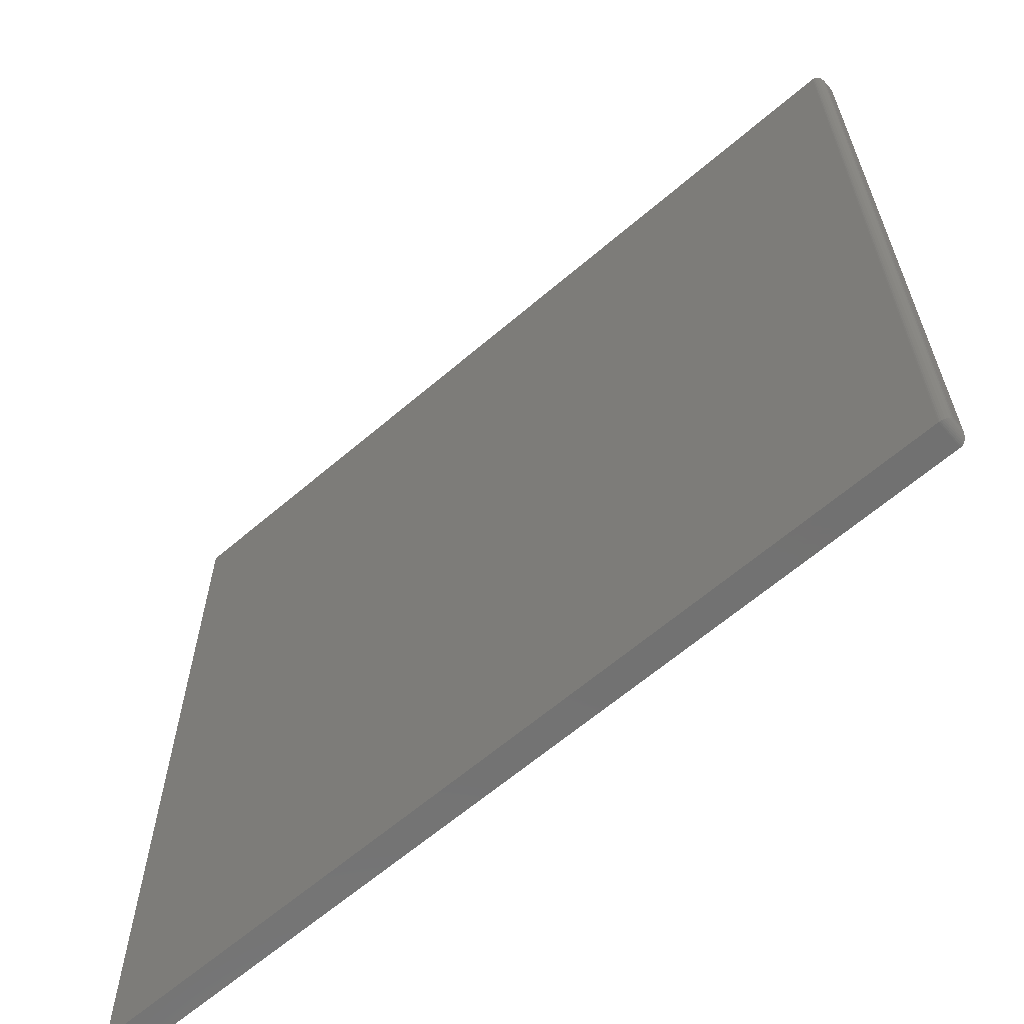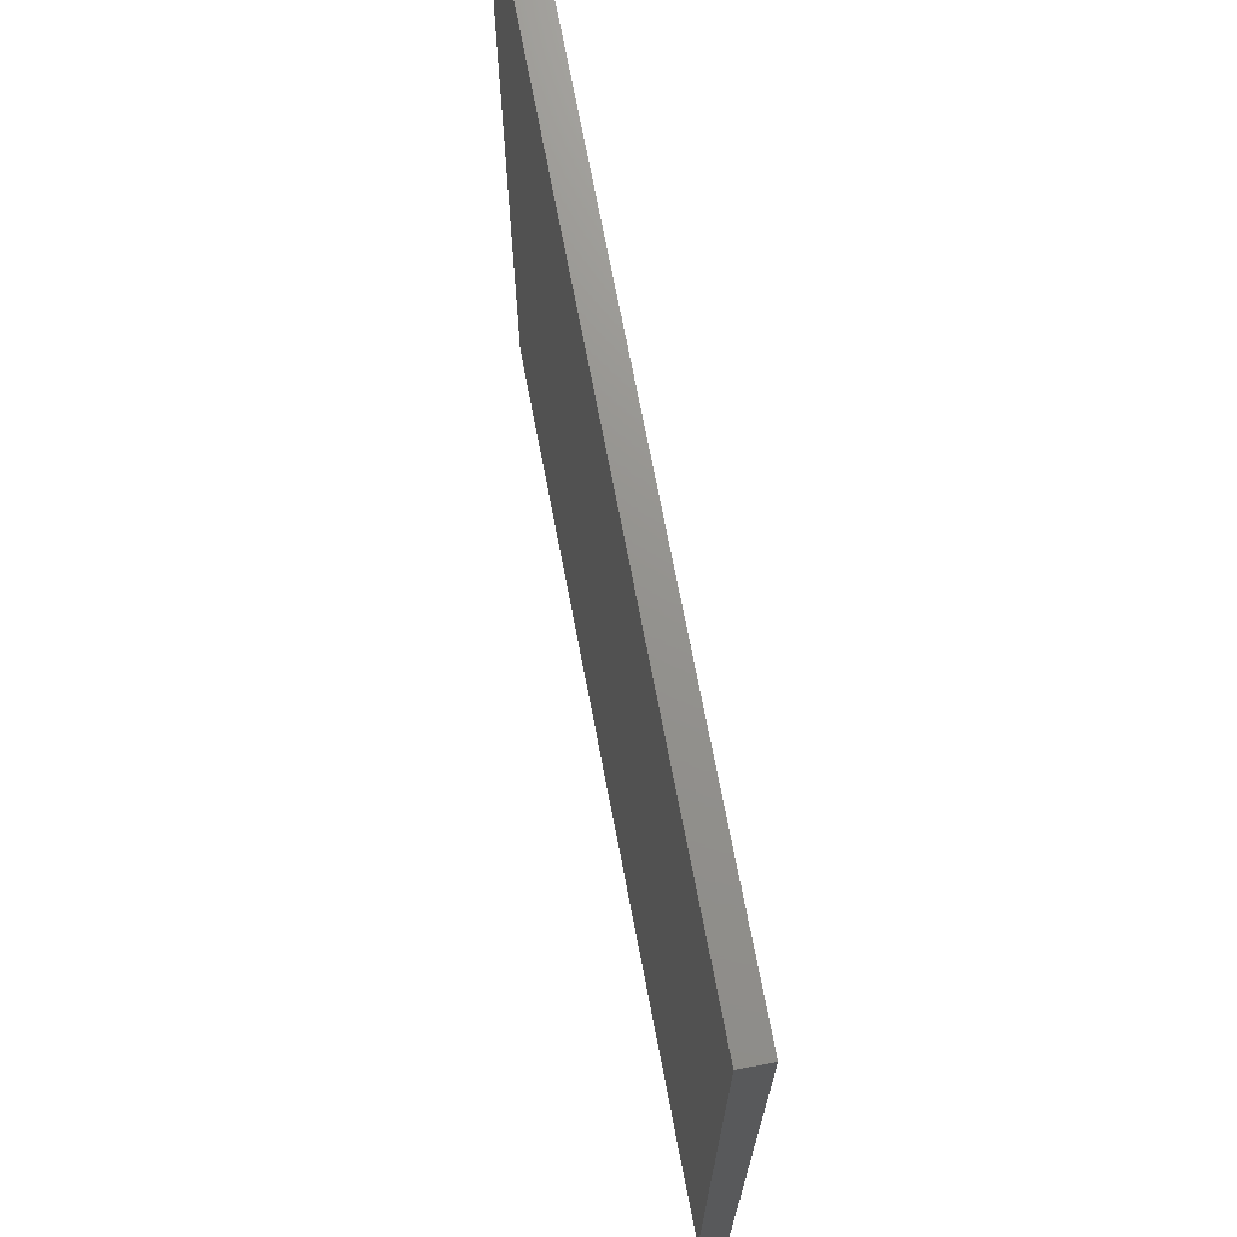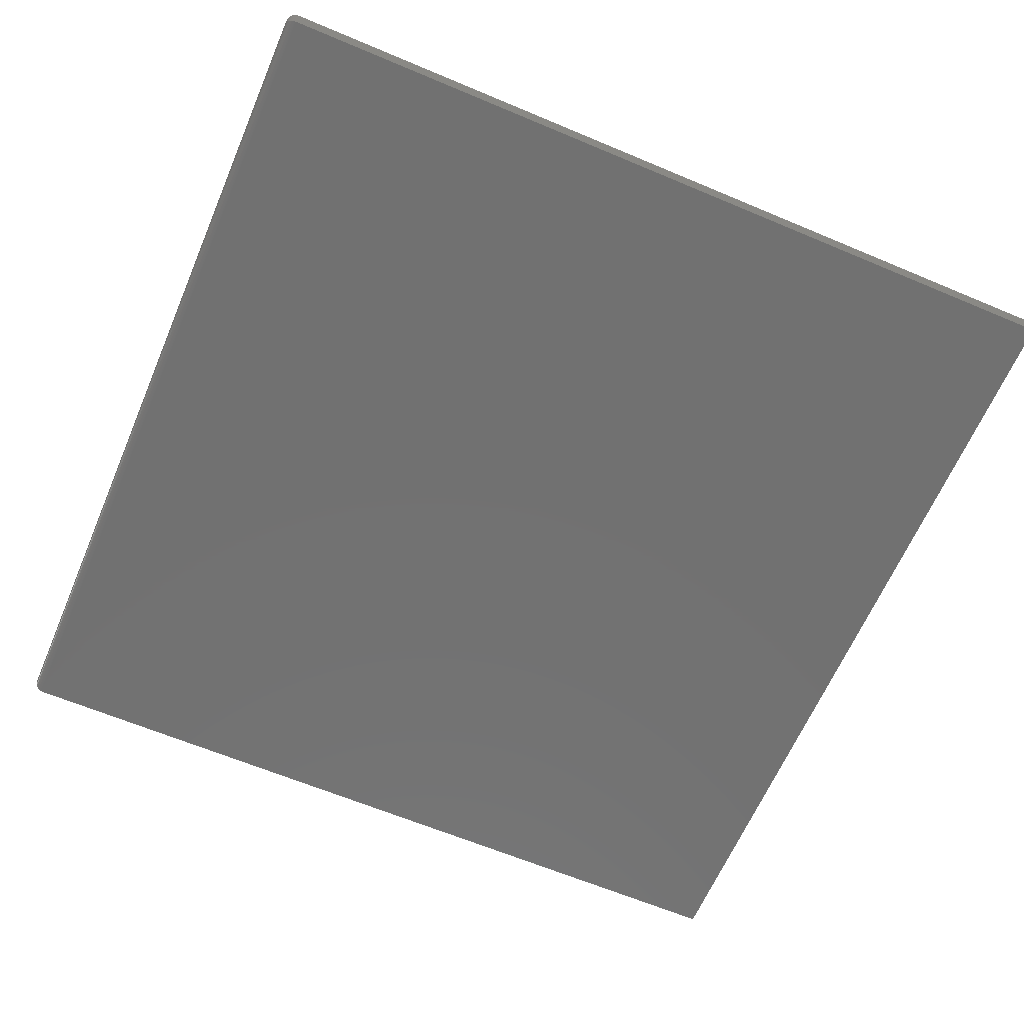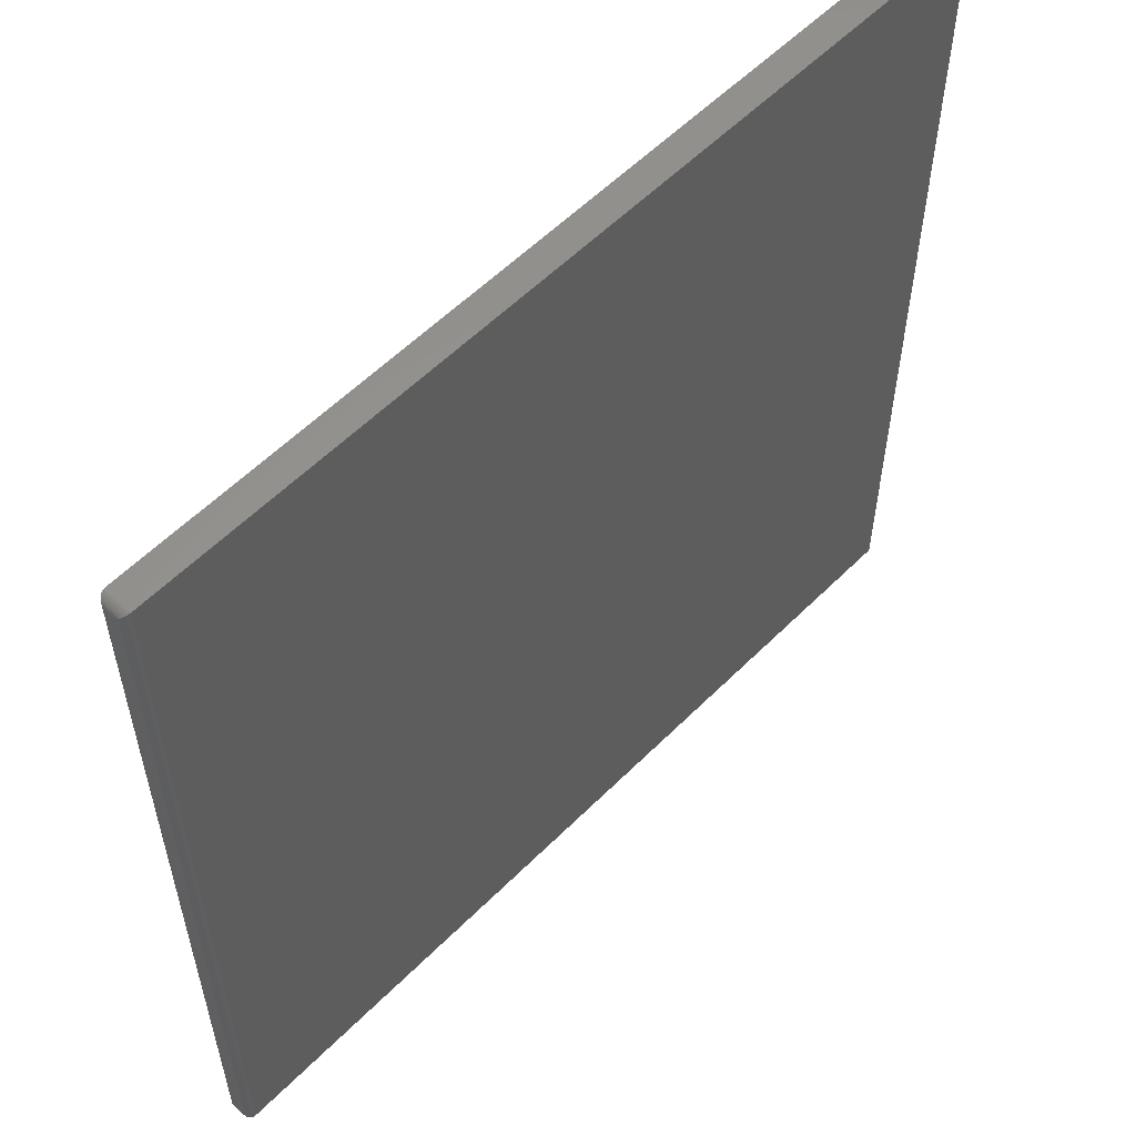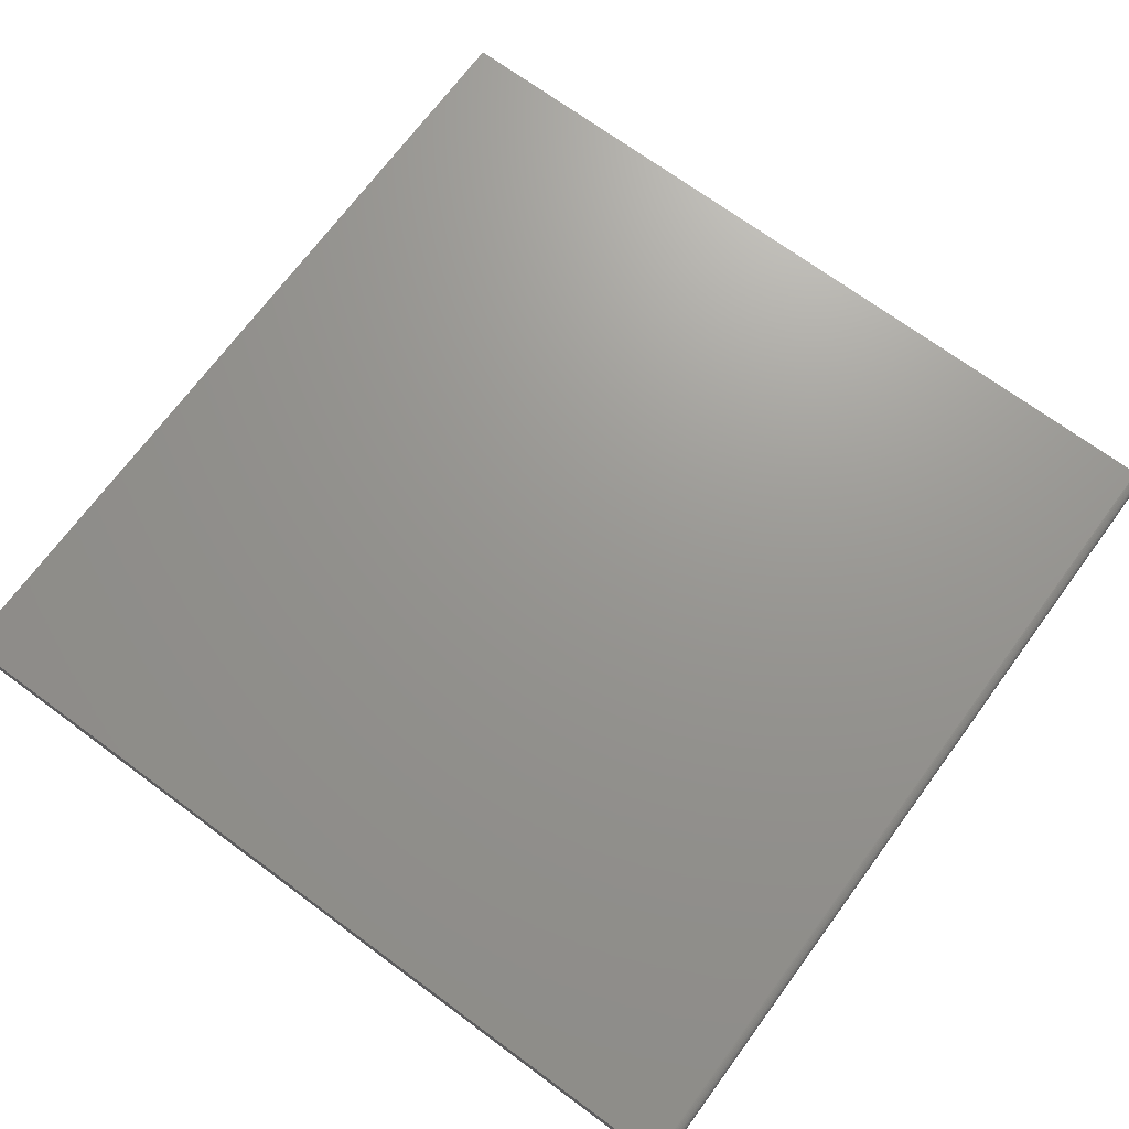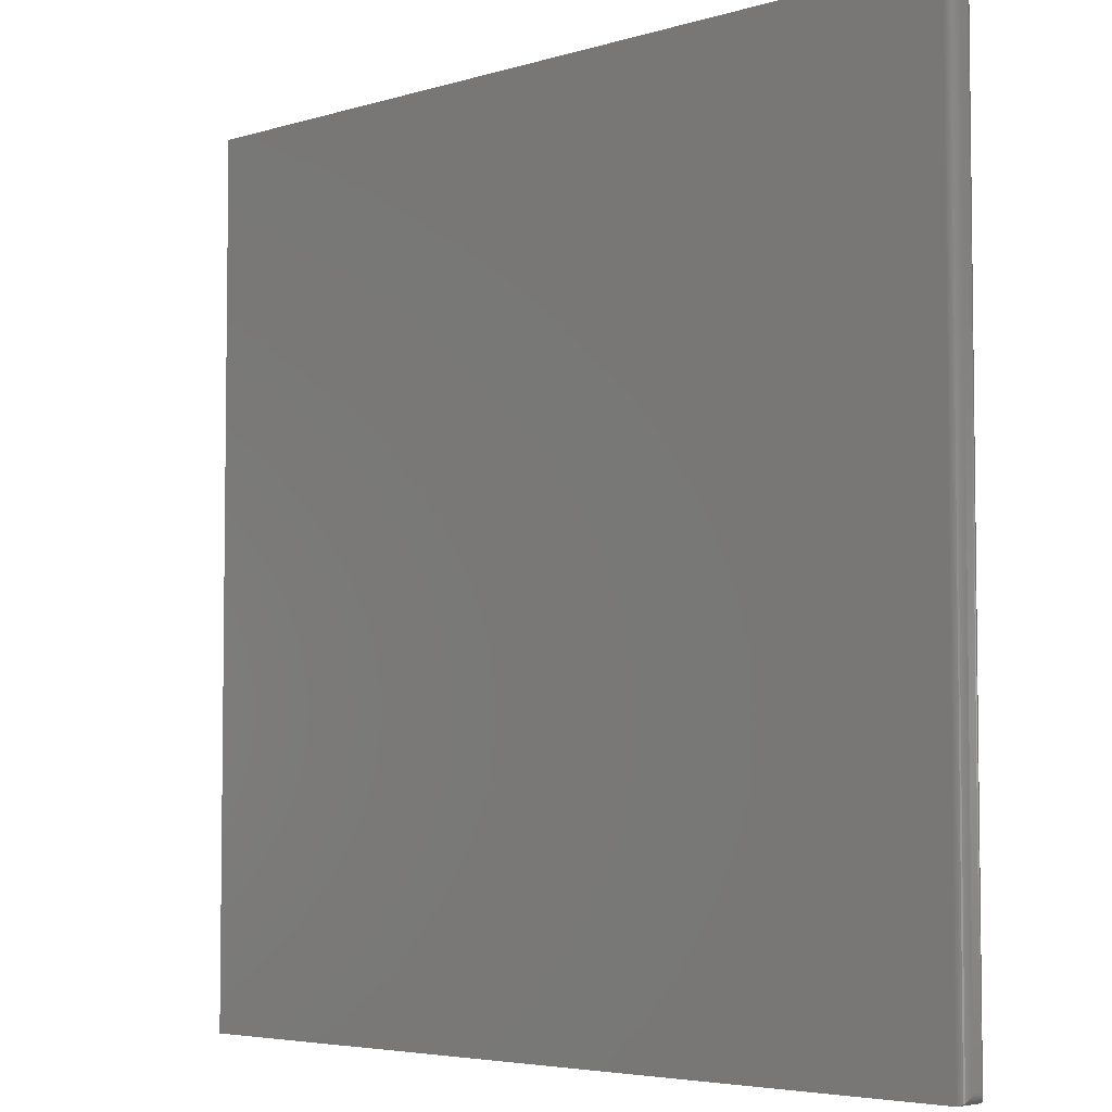
<metadata>
{"format":"stl","ext":"stl","renderer":"f3d","projection":"perspective","resolution":1024,"background":"white","views":[{"elev":-63.7,"azim":-139.2,"up":"+Y"},{"elev":71.6,"azim":79.1,"up":"+Y"},{"elev":-63.4,"azim":-23.1,"up":"+Z"},{"elev":57.1,"azim":-46.0,"up":"+Y"},{"elev":70.4,"azim":-143.6,"up":"+Z"},{"elev":-4.7,"azim":-136.0,"up":"+Y"}]}
</metadata>
<code>
# stl→obj: 44 verts, 84 faces
v -0.7344 -0.75 0.04688
v 0.75 -0.75 0.04688
v -0.7344 0.75 0.04688
v 0.75 0.75 0.04688
v -0.7344 -0.75 0
v -0.7344 0.75 0
v 0.75 -0.75 0
v 0.75 0.75 0
v -0.75 0.7344 0.03125
v -0.75 0.7344 0.01562
v -0.75 -0.7344 0.03125
v -0.75 -0.7344 0.01562
v -0.7496 0.738 0.01195
v -0.7496 -0.738 0.01195
v -0.7411 0.7485 0.001535
v -0.7433 -0.7472 0.002811
v -0.7433 0.7472 0.002811
v -0.7453 -0.7456 0.004419
v -0.7453 0.7456 0.004419
v -0.7469 -0.7437 0.006313
v -0.7469 0.7437 0.006313
v -0.7482 -0.7416 0.008436
v -0.7482 0.7416 0.008436
v -0.7363 0.7499 0.0001198
v -0.7363 -0.7499 0.0001198
v -0.7388 0.7494 0.0006303
v -0.7388 -0.7494 0.0006303
v -0.7411 -0.7485 0.001535
v -0.7496 -0.738 0.03492
v -0.7433 -0.7472 0.04406
v -0.7453 -0.7456 0.04246
v -0.7469 -0.7437 0.04056
v -0.7482 -0.7416 0.03844
v -0.7363 -0.7499 0.04676
v -0.7388 -0.7494 0.04624
v -0.7411 -0.7485 0.04534
v -0.7496 0.738 0.03492
v -0.7482 0.7416 0.03844
v -0.7469 0.7437 0.04056
v -0.7453 0.7456 0.04246
v -0.7433 0.7472 0.04406
v -0.7363 0.7499 0.04676
v -0.7388 0.7494 0.04624
v -0.7411 0.7485 0.04534
f 1 2 3
f 3 2 4
f 5 6 7
f 7 6 8
f 9 10 11
f 11 10 12
f 4 8 3
f 3 8 6
f 1 5 2
f 2 5 7
f 12 13 14
f 12 10 13
f 15 16 17
f 17 16 18
f 17 18 19
f 19 18 20
f 19 20 21
f 21 20 22
f 21 22 23
f 23 22 14
f 23 14 13
f 6 5 24
f 24 5 25
f 24 25 26
f 26 25 27
f 26 27 15
f 15 27 28
f 15 28 16
f 11 14 29
f 11 12 14
f 28 30 16
f 16 30 31
f 16 31 18
f 18 31 32
f 18 32 20
f 20 32 33
f 20 33 22
f 22 33 29
f 22 29 14
f 5 1 25
f 25 1 34
f 25 34 27
f 27 34 35
f 27 35 28
f 28 35 36
f 28 36 30
f 9 29 37
f 9 11 29
f 37 29 33
f 37 33 38
f 38 33 32
f 38 32 39
f 39 32 31
f 39 31 40
f 40 31 30
f 40 30 41
f 41 30 36
f 1 3 34
f 34 3 42
f 34 42 35
f 35 42 43
f 35 43 36
f 36 43 44
f 36 44 41
f 10 37 13
f 10 9 37
f 13 37 38
f 13 38 23
f 23 38 39
f 23 39 21
f 21 39 40
f 21 40 19
f 19 40 41
f 19 41 17
f 17 41 44
f 3 6 42
f 42 6 24
f 42 24 43
f 43 24 26
f 43 26 44
f 44 26 15
f 44 15 17
f 2 7 4
f 4 7 8

</code>
